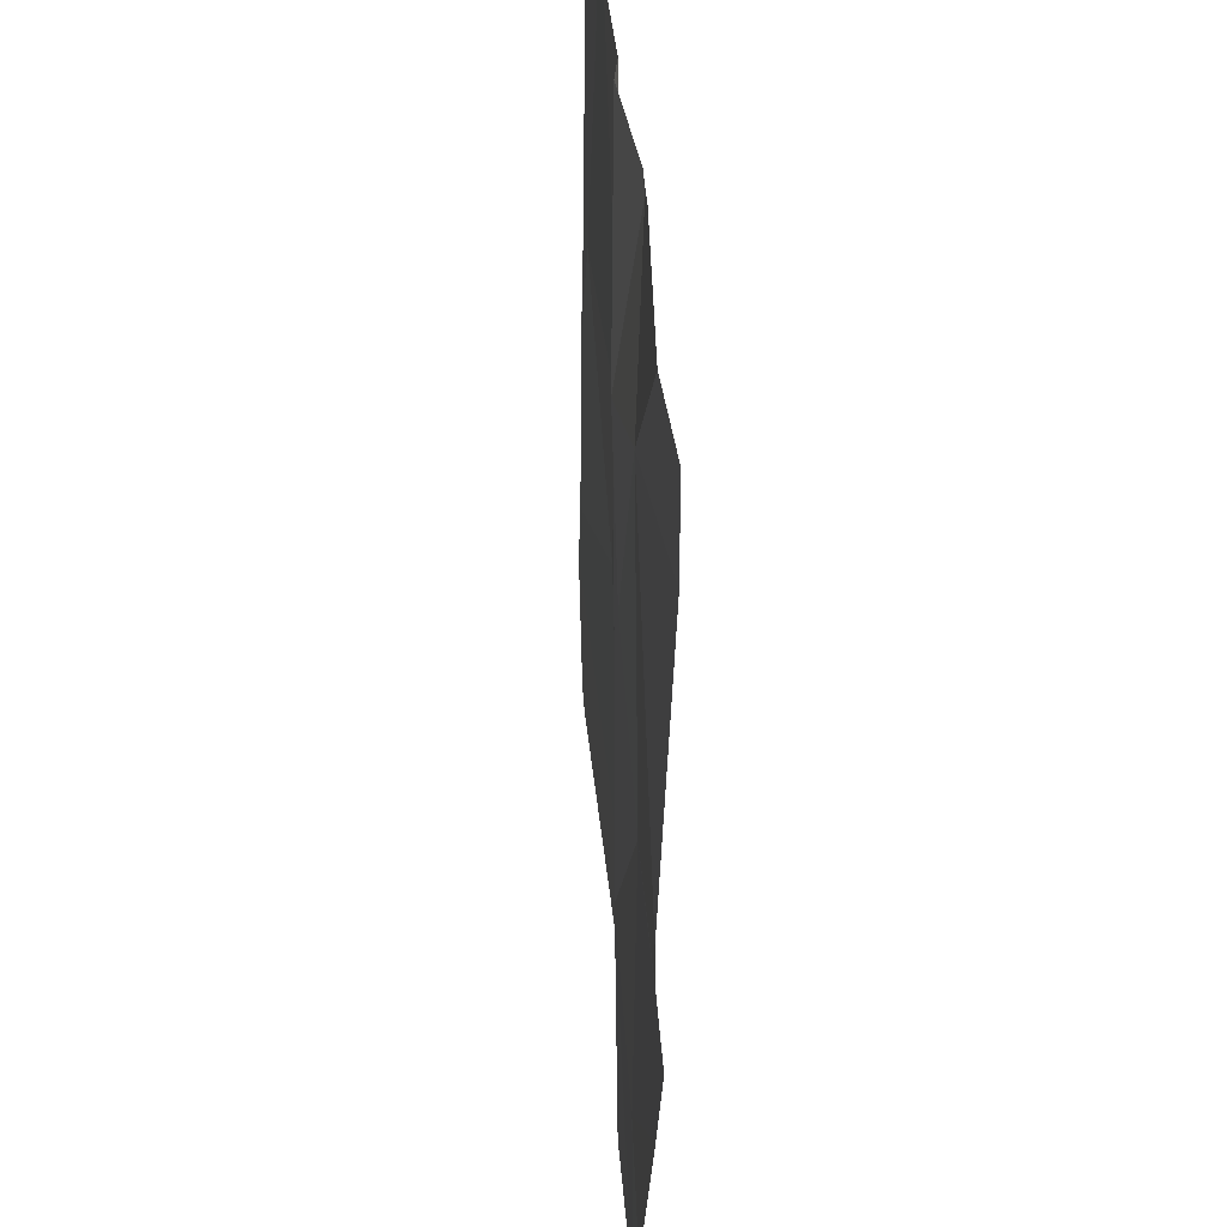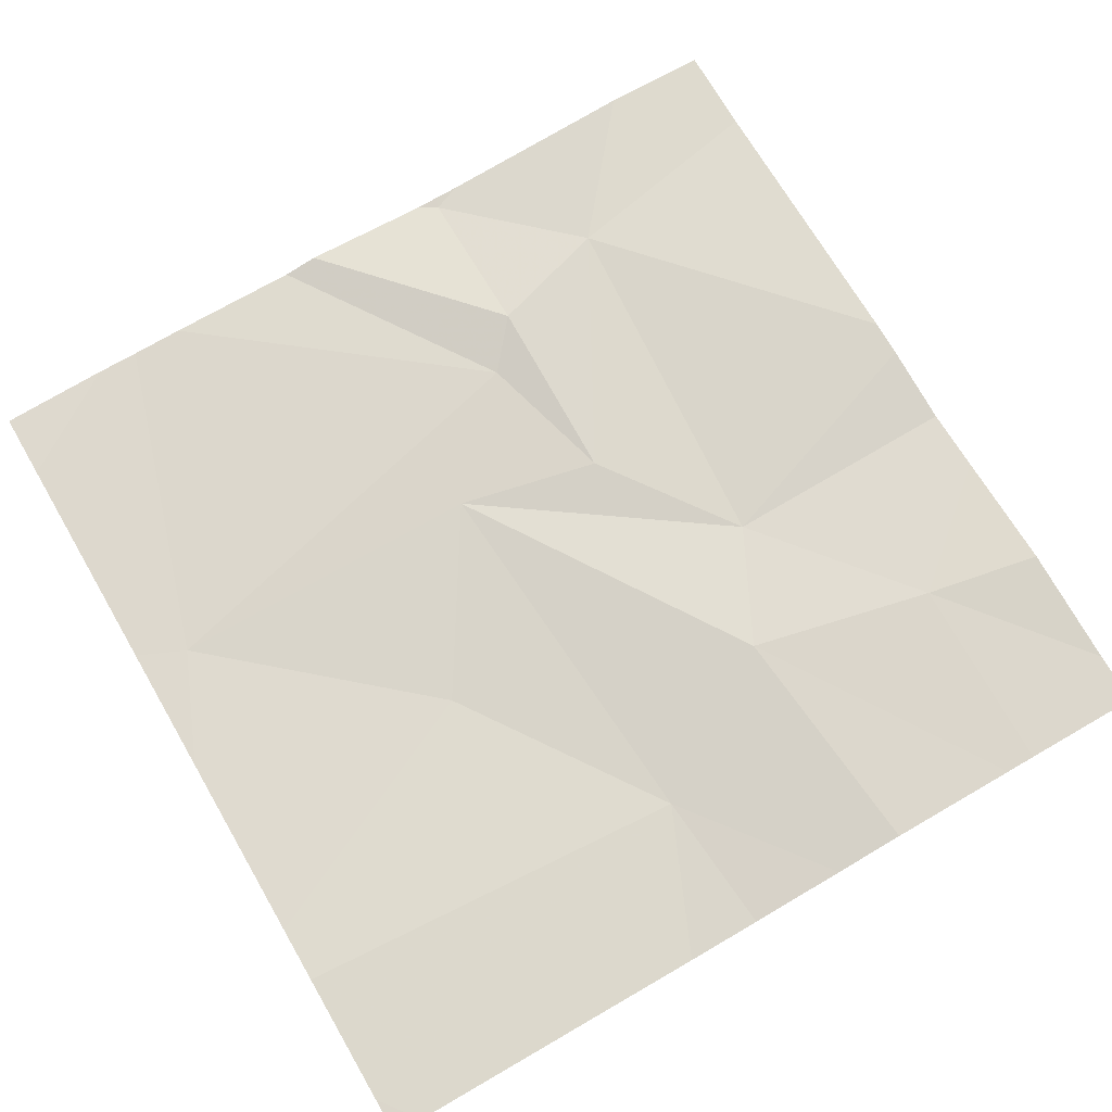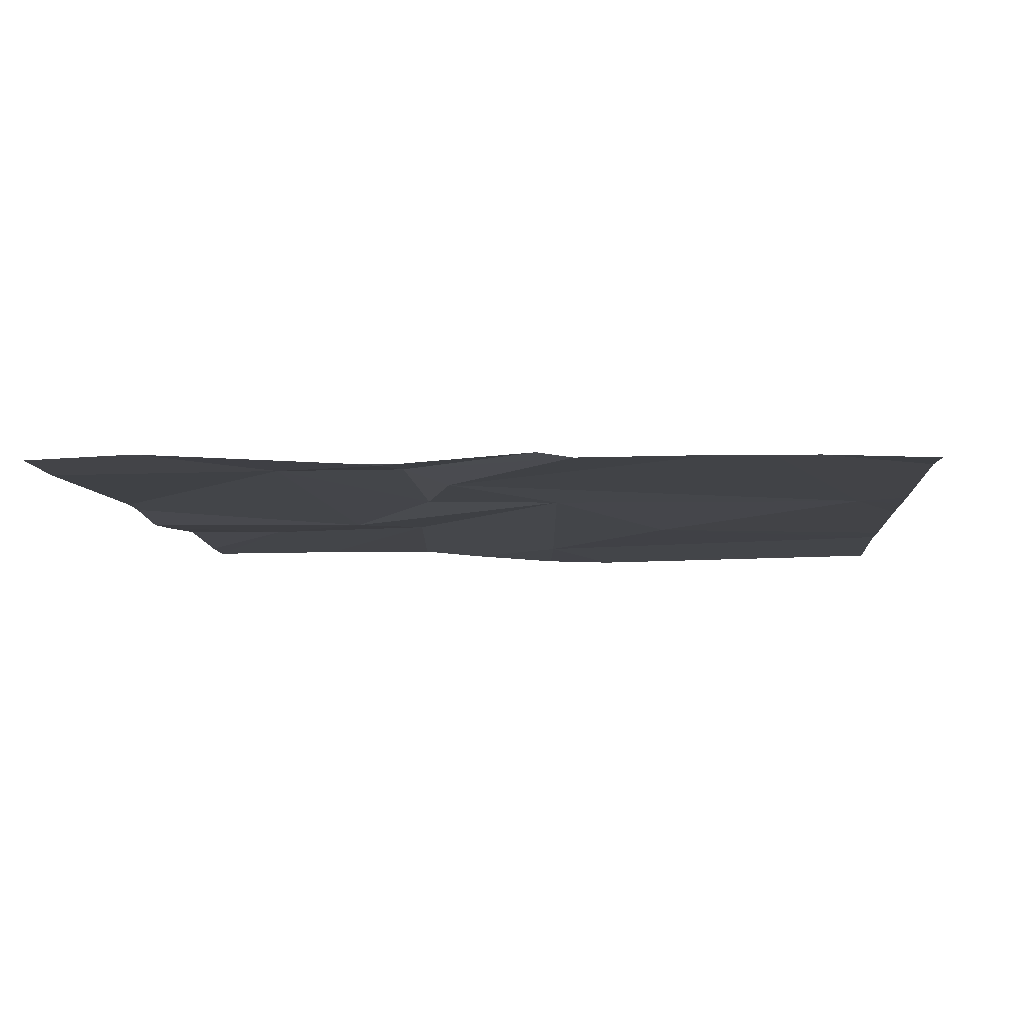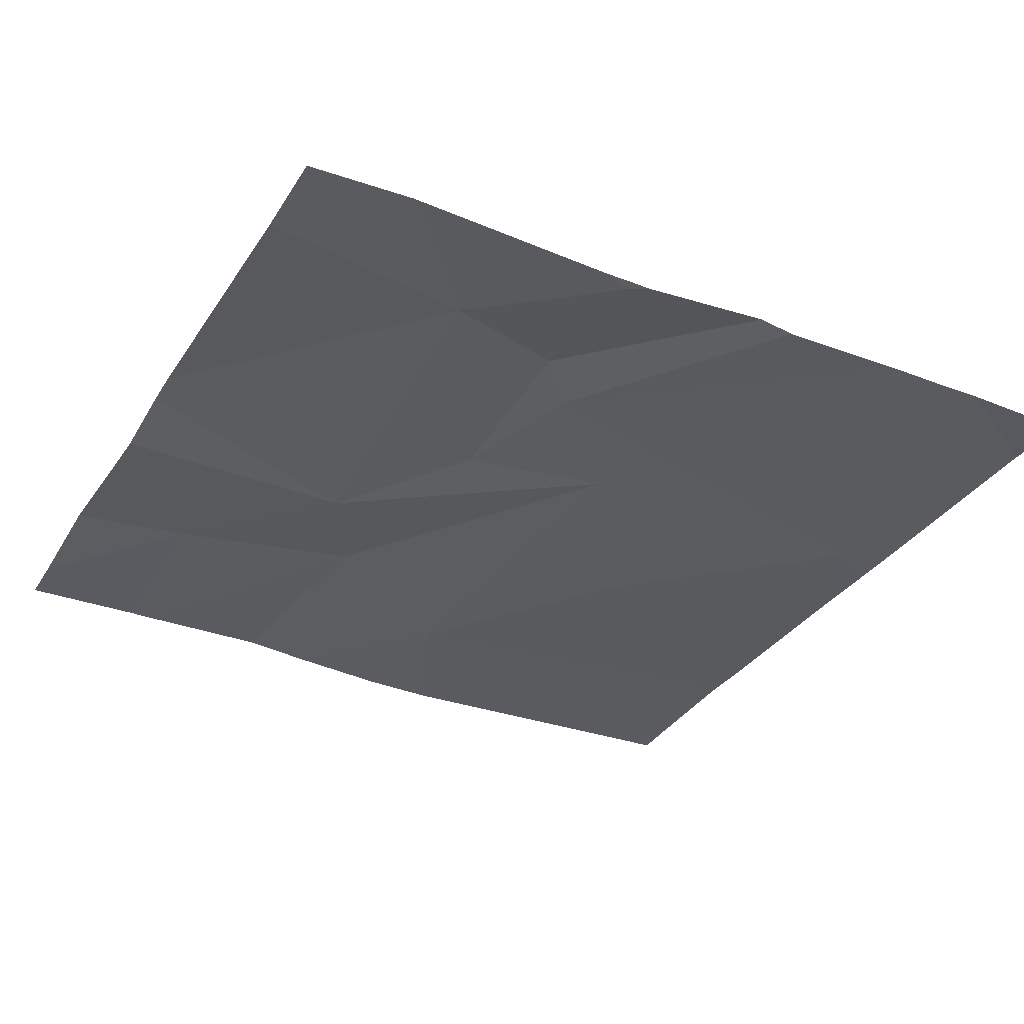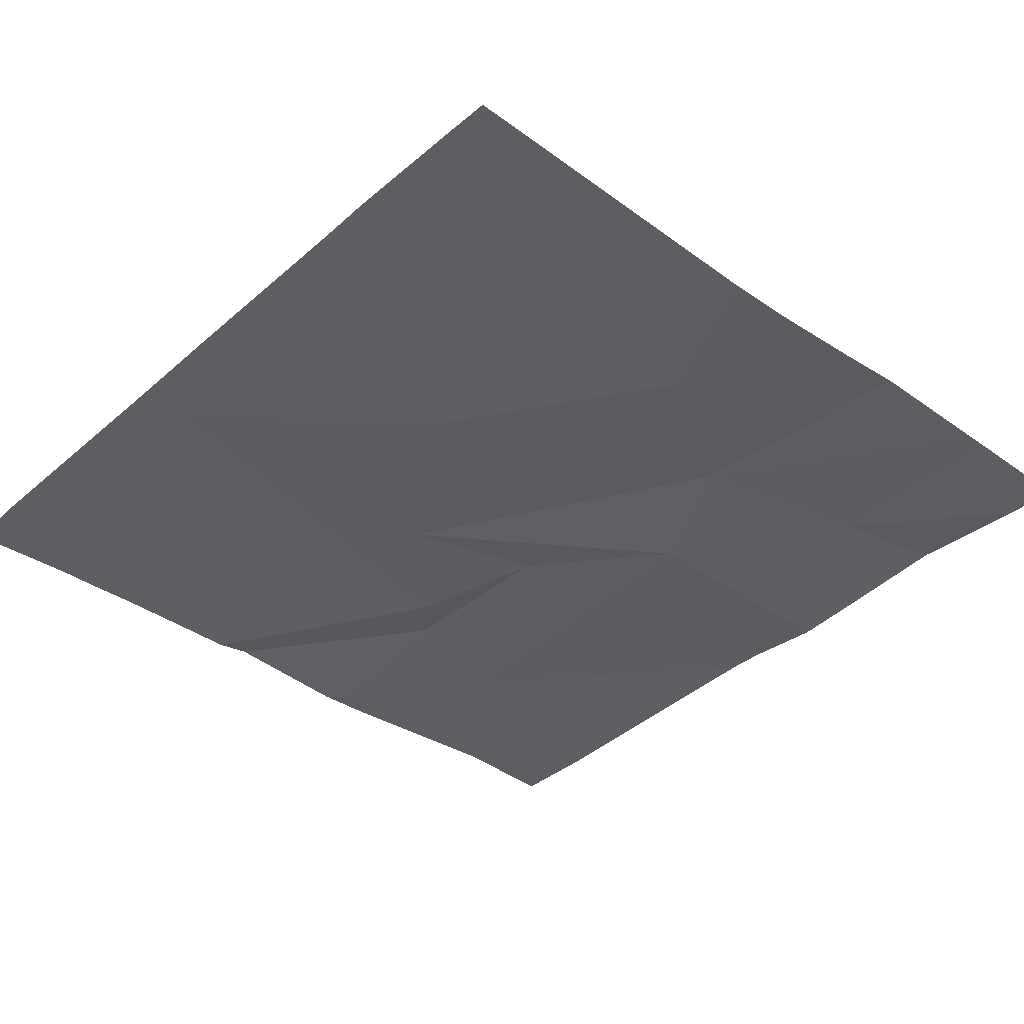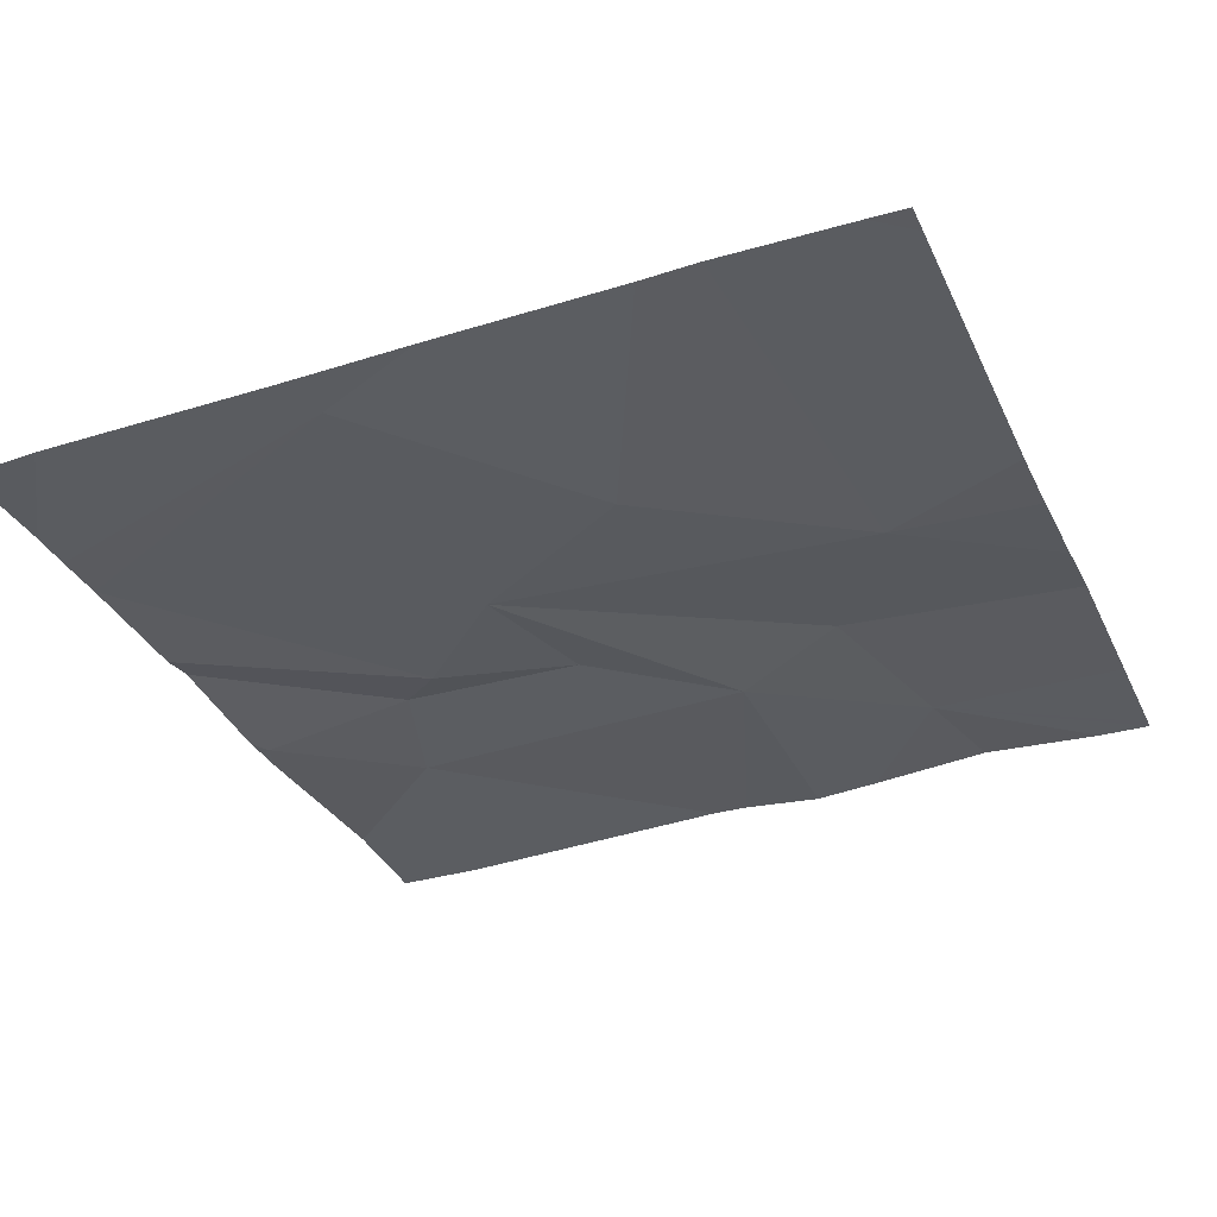
<metadata>
{"format":"obj","ext":"obj","renderer":"f3d","projection":"perspective","resolution":1024,"background":"white","views":[{"elev":37.1,"azim":85.6,"up":"+Y"},{"elev":72.7,"azim":-30.1,"up":"+Z"},{"elev":-8.0,"azim":-175.4,"up":"+Z"},{"elev":-33.2,"azim":152.7,"up":"+Z"},{"elev":-37.6,"azim":-42.5,"up":"+Z"},{"elev":-33.5,"azim":-67.5,"up":"+Z"}]}
</metadata>
<code>
v -103.5 264.2 490.7
v -103.5 264.3 490.7
v -103.4 264.2 490.7
v -103.1 263.6 490.7
v -103.1 263.5 490.7
v -104 264 490.7
v -103.9 264.4 490.7
v -103.5 264.4 490.7
v -103.7 263.6 490.7
v -103.1 263.9 490.7
v -103.1 263.8 490.7
v -103.6 264.1 490.7
v -103.5 264 490.7
v -103.7 264 490.7
v -103.5 264.4 490.7
v -103.4 263.8 490.7
v -103.5 263.7 490.7
v -103.8 263.8 490.7
v -103.7 264.4 490.7
v -103.9 264.4 490.7
v -103.5 263.4 490.7
v -103.3 263.6 490.7
v -103.7 263.4 490.7
v -103.6 263.4 490.7
v -103.5 263.4 490.7
v -103.1 263.4 490.7
v -104.1 264 490.7
v -104.1 264 490.7
v -104.1 263.4 490.7
v -103.7 264.4 490.7
v -104.1 263.6 490.7
v -104.1 263.9 490.7
v -104.1 263.7 490.7
v -104.1 264.3 490.7
v -103.1 264.3 490.7
v -103.1 263.9 490.7
v -103.1 263.7 490.7
v -103.2 263.4 490.7
v -103.3 263.4 490.7
v -103.3 263.4 490.7
v -104.1 263.4 490.7
v -104.1 263.4 490.7
v -103.1 264.4 490.7
v -103.5 264.4 490.7
v -103.3 264.4 490.7
v -103.9 264.4 490.7
v -104 264.4 490.7
v -104.1 264.4 490.7
v -103.1 264.4 490.7
f 2 1 3
f 43 35 49
f 35 3 36
f 29 9 31
f 1 12 13
f 6 12 7
f 12 14 13
f 16 13 14
f 17 9 21
f 17 14 9
f 30 1 19
f 39 22 17
f 17 16 14
f 6 18 14
f 14 18 9
f 31 18 33
f 18 6 32
f 34 27 46
f 19 1 8
f 1 2 8
f 14 12 6
f 16 17 22
f 39 17 40
f 38 22 39
f 26 5 22
f 3 35 43
f 11 22 37
f 13 16 3
f 3 16 10
f 44 3 45
f 8 2 15
f 25 17 21
f 3 1 13
f 4 22 5
f 27 6 20
f 28 6 27
f 15 2 44
f 10 16 11
f 23 29 41
f 11 16 22
f 31 9 18
f 32 6 28
f 21 9 24
f 23 9 29
f 33 18 32
f 26 22 38
f 20 6 7
f 36 3 10
f 24 9 23
f 37 22 4
f 7 12 30
f 40 17 25
f 30 12 1
f 41 29 42
f 44 2 3
f 45 3 43
f 46 27 20
f 47 34 46
f 48 34 47

</code>
